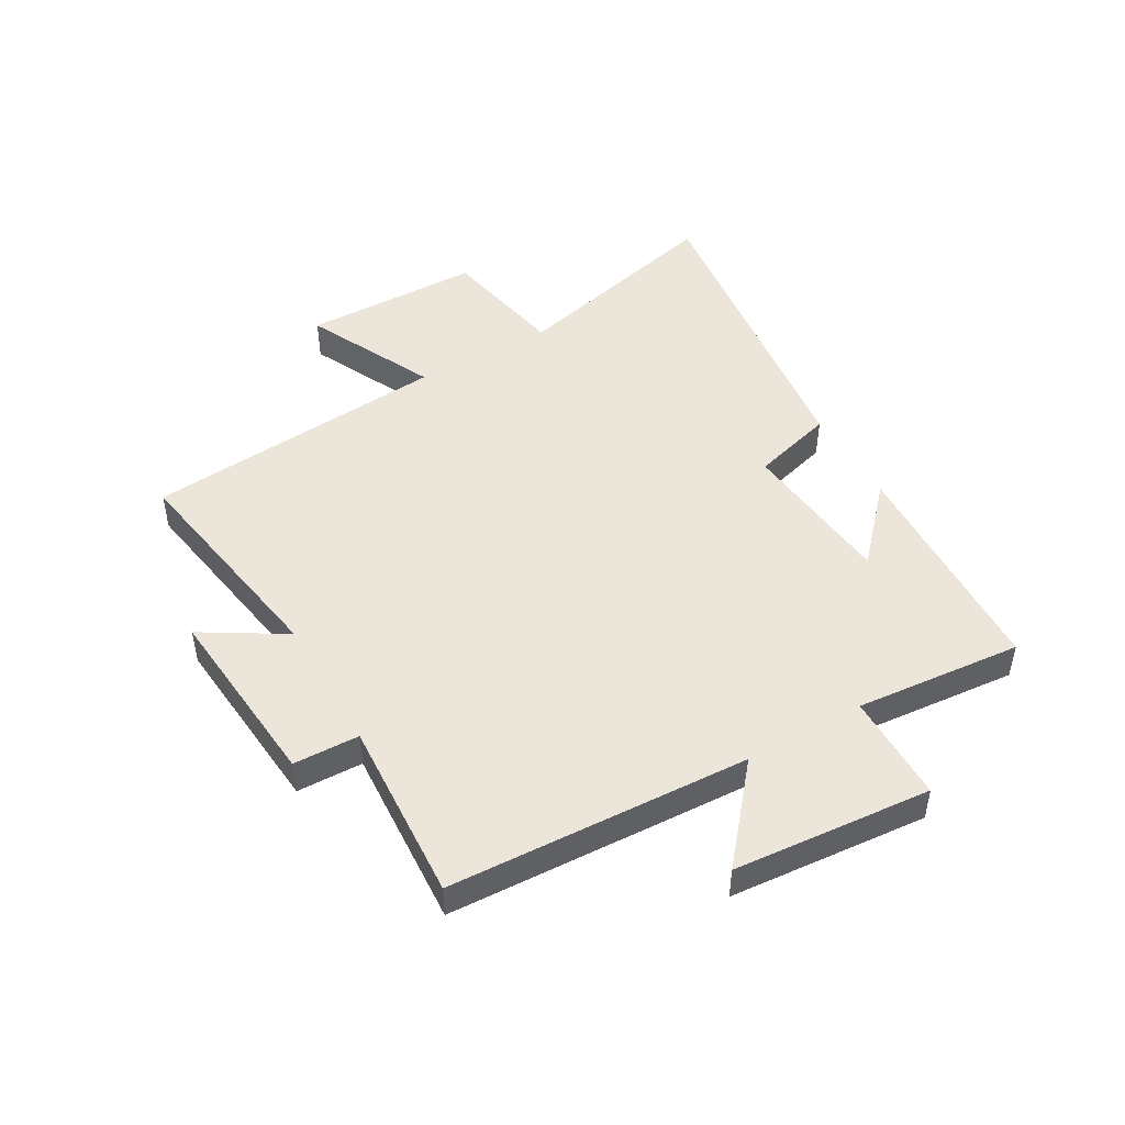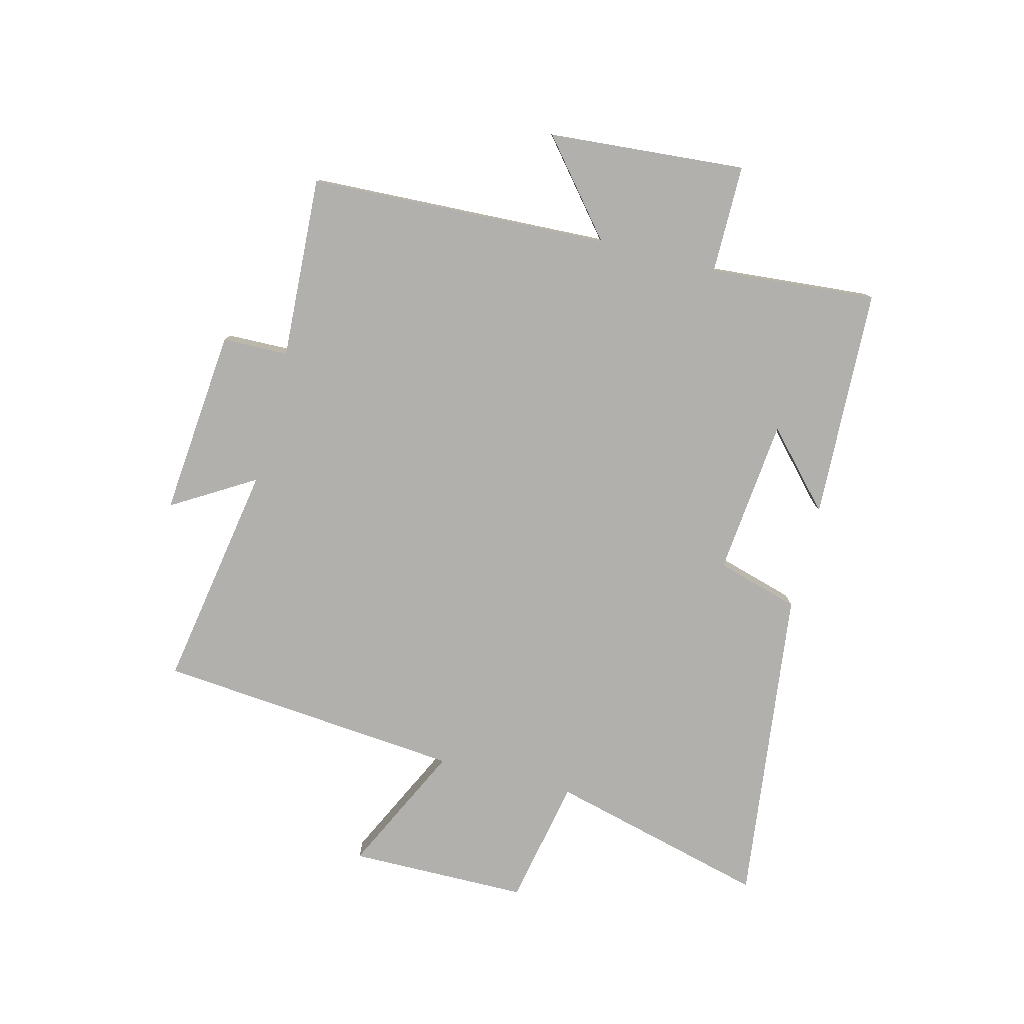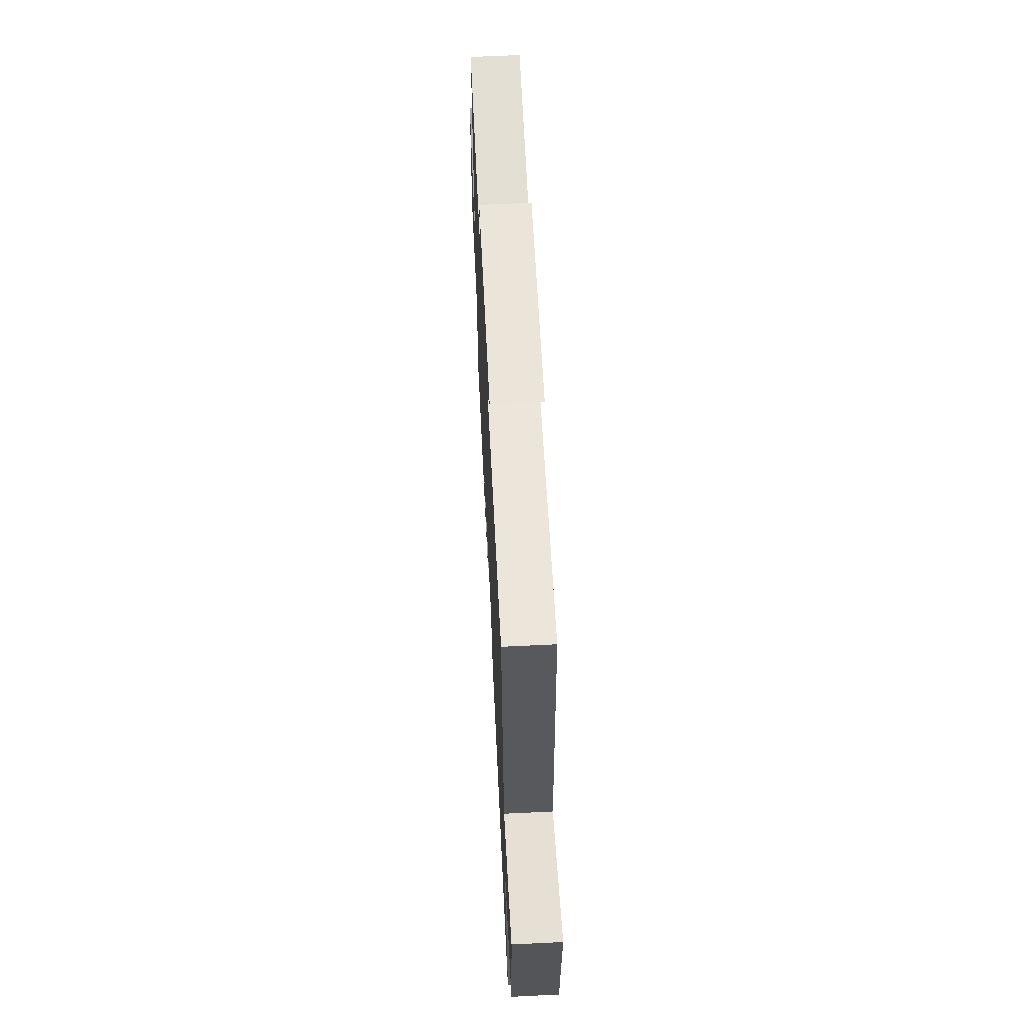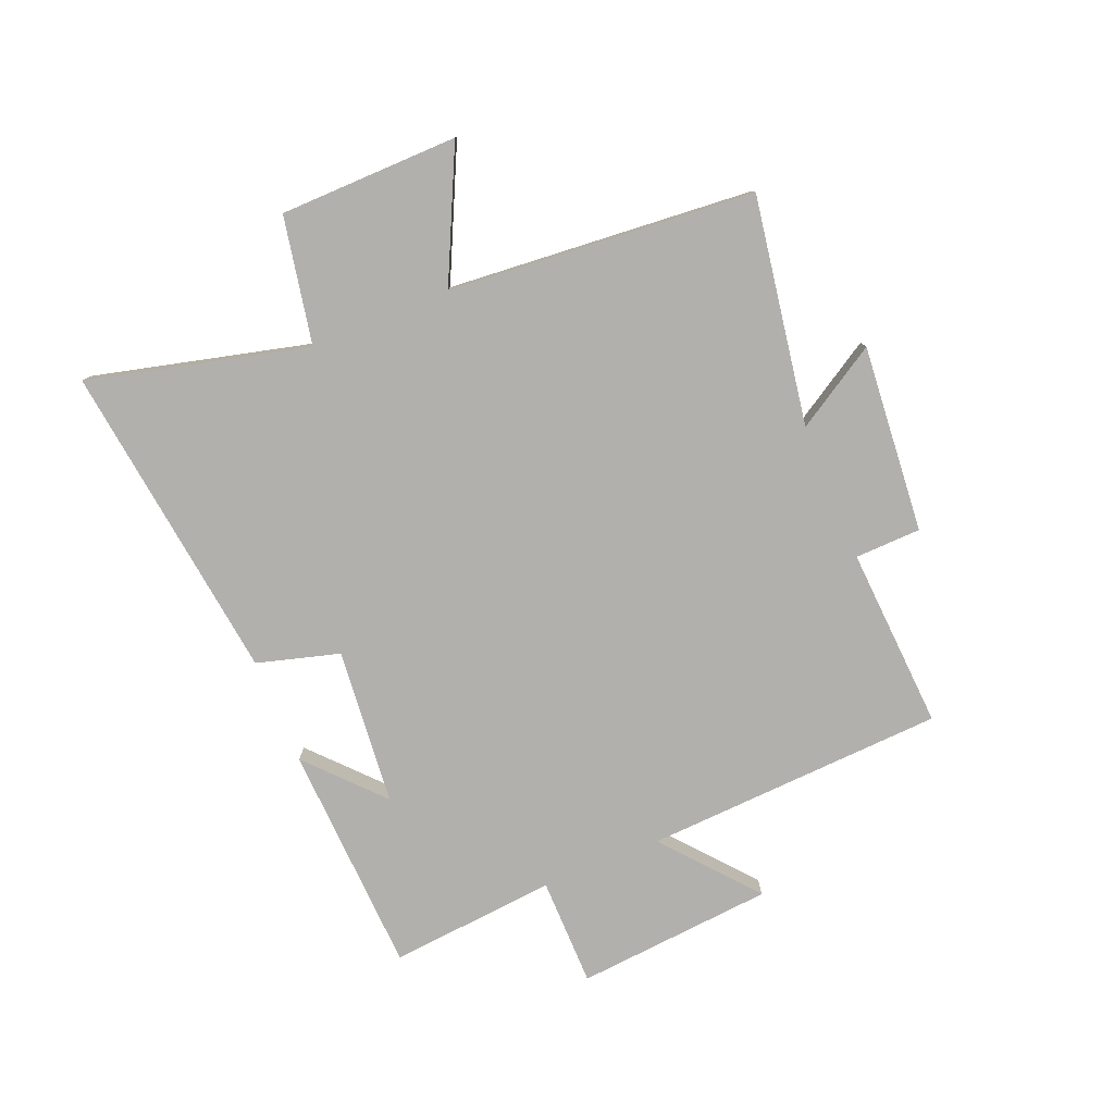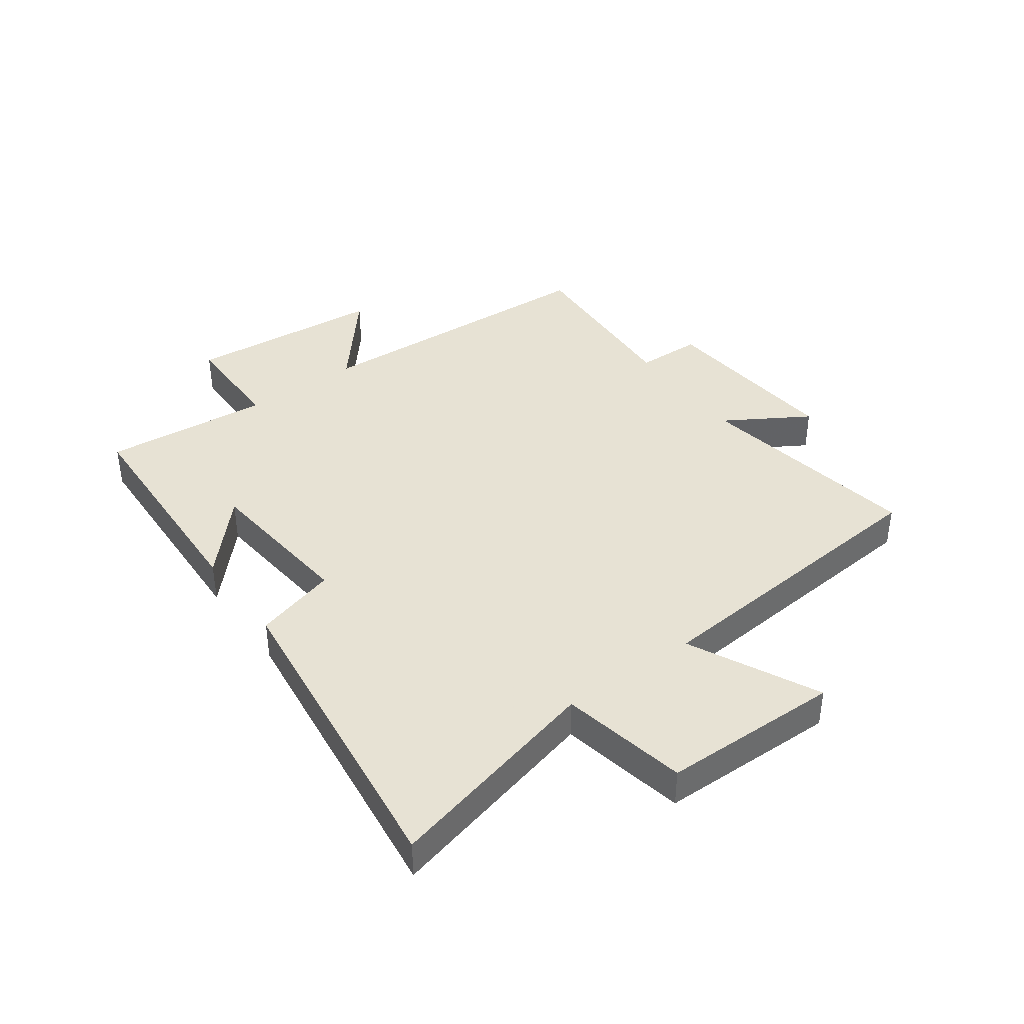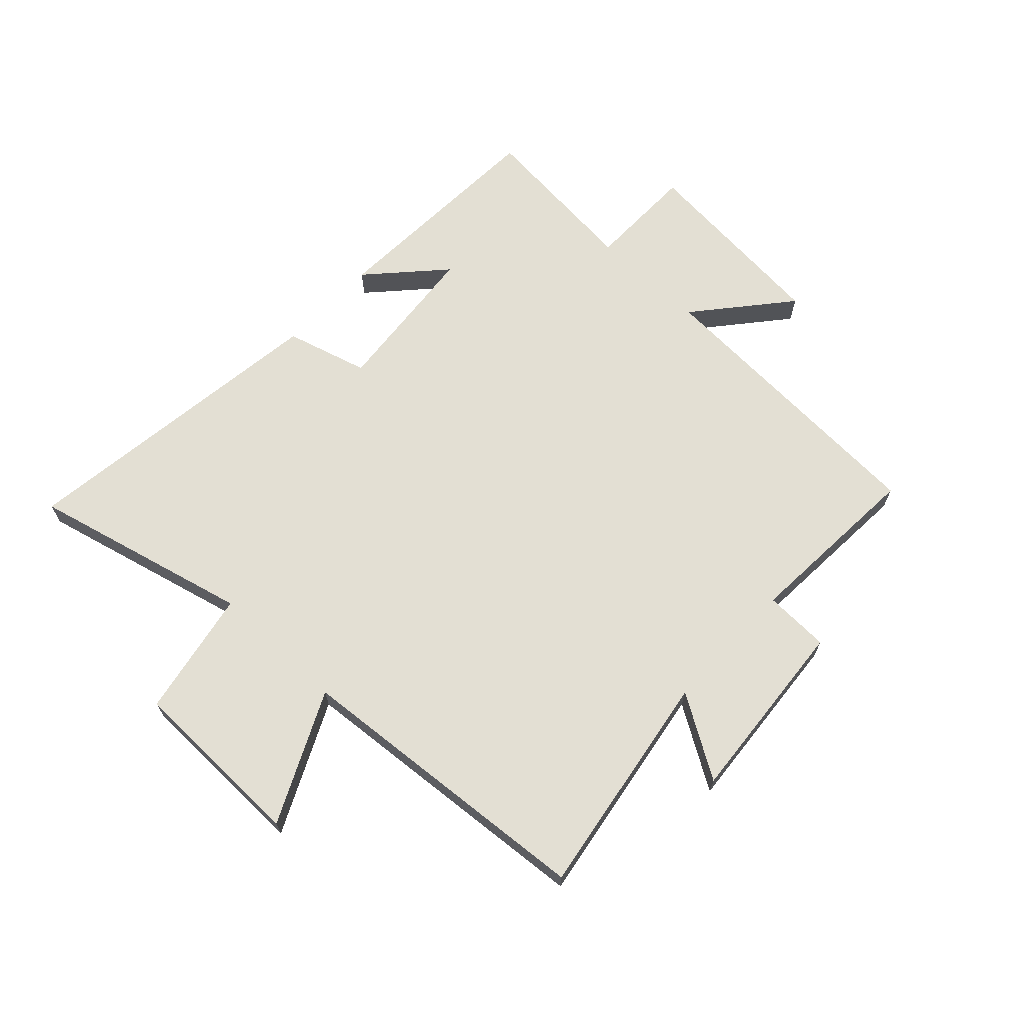
<metadata>
{"format":"obj","ext":"obj","renderer":"f3d","projection":"perspective","resolution":1024,"background":"white","views":[{"elev":47.8,"azim":60.2,"up":"+Y"},{"elev":-78.8,"azim":75.5,"up":"+Y"},{"elev":64.4,"azim":-92.8,"up":"+Z"},{"elev":-78.8,"azim":-67.5,"up":"+Y"},{"elev":39.7,"azim":-126.0,"up":"+Y"},{"elev":67.1,"azim":-46.6,"up":"+Y"}]}
</metadata>
<code>
v -0.455 0.07 0.564
v -0.069 0.07 0.5
v -0.154 0.07 0.64
v 0.164 0.07 0.612
v 0.167 0.07 0.5
v 0.476 0.07 0.518
v 0.5 0.07 0.007
v 0.657 0.07 0.138
v 0.685 0.07 -0.198
v 0.5 0.07 -0.199
v 0.525 0.07 -0.483
v 0.132 0.07 -0.5
v 0.256 0.07 -0.386
v -0.01 0.07 -0.36
v -0.05 0.07 -0.5
v -0.594 0.07 -0.568
v -0.5 0.07 -0.196
v -0.716 0.07 -0.154
v -0.72 0.07 0.15
v -0.5 0.07 0.044
v -0.455 0 0.564
v -0.069 0 0.5
v -0.154 0 0.64
v 0.164 0 0.612
v 0.167 0 0.5
v 0.476 0 0.518
v 0.5 0 0.007
v 0.657 0 0.138
v 0.685 0 -0.198
v 0.5 0 -0.199
v 0.525 0 -0.483
v 0.132 0 -0.5
v 0.256 0 -0.386
v -0.01 0 -0.36
v -0.05 0 -0.5
v -0.594 0 -0.568
v -0.5 0 -0.196
v -0.716 0 -0.154
v -0.72 0 0.15
v -0.5 0 0.044
f 17 18 19 20
f 17 20 1 2
f 14 15 16 17
f 13 14 17 2
f 10 11 12 13
f 10 13 2
f 7 8 9 10
f 5 6 7 10
f 5 10 2 3
f 3 4 5
f 40 39 38 37
f 22 21 40 37
f 37 36 35 34
f 22 37 34 33
f 33 32 31 30
f 22 33 30
f 30 29 28 27
f 30 27 26 25
f 23 22 30 25
f 25 24 23
f 1 21 22 2
f 2 22 23 3
f 3 23 24 4
f 4 24 25 5
f 5 25 26 6
f 6 26 27 7
f 7 27 28 8
f 8 28 29 9
f 9 29 30 10
f 10 30 31 11
f 11 31 32 12
f 12 32 33 13
f 13 33 34 14
f 14 34 35 15
f 15 35 36 16
f 16 36 37 17
f 17 37 38 18
f 18 38 39 19
f 19 39 40 20
f 20 40 21 1

</code>
